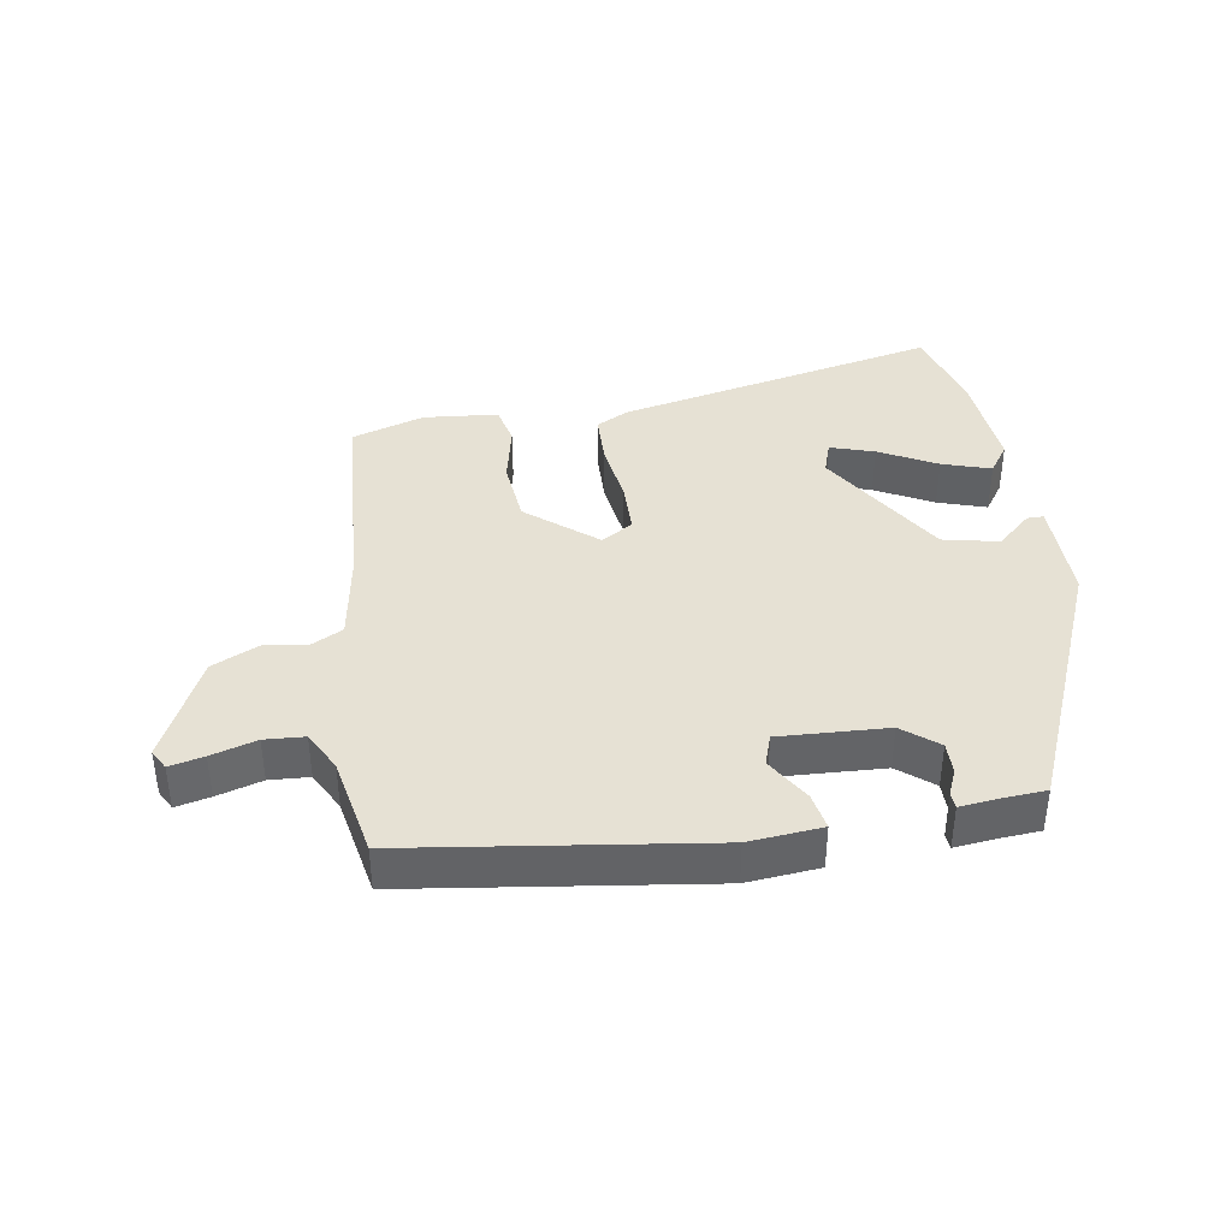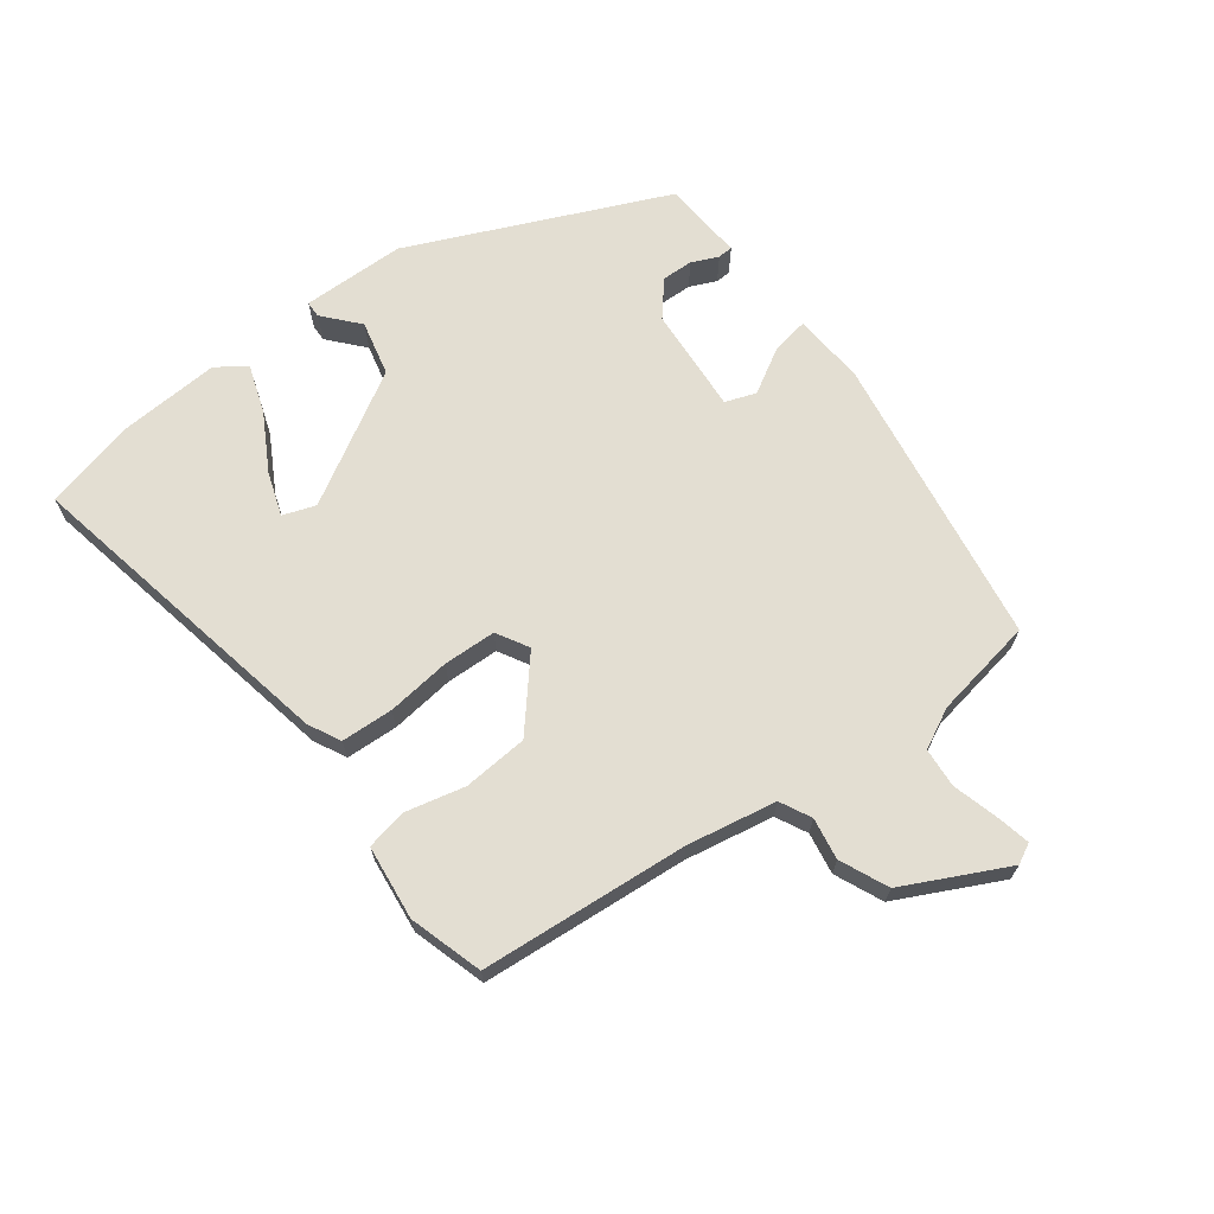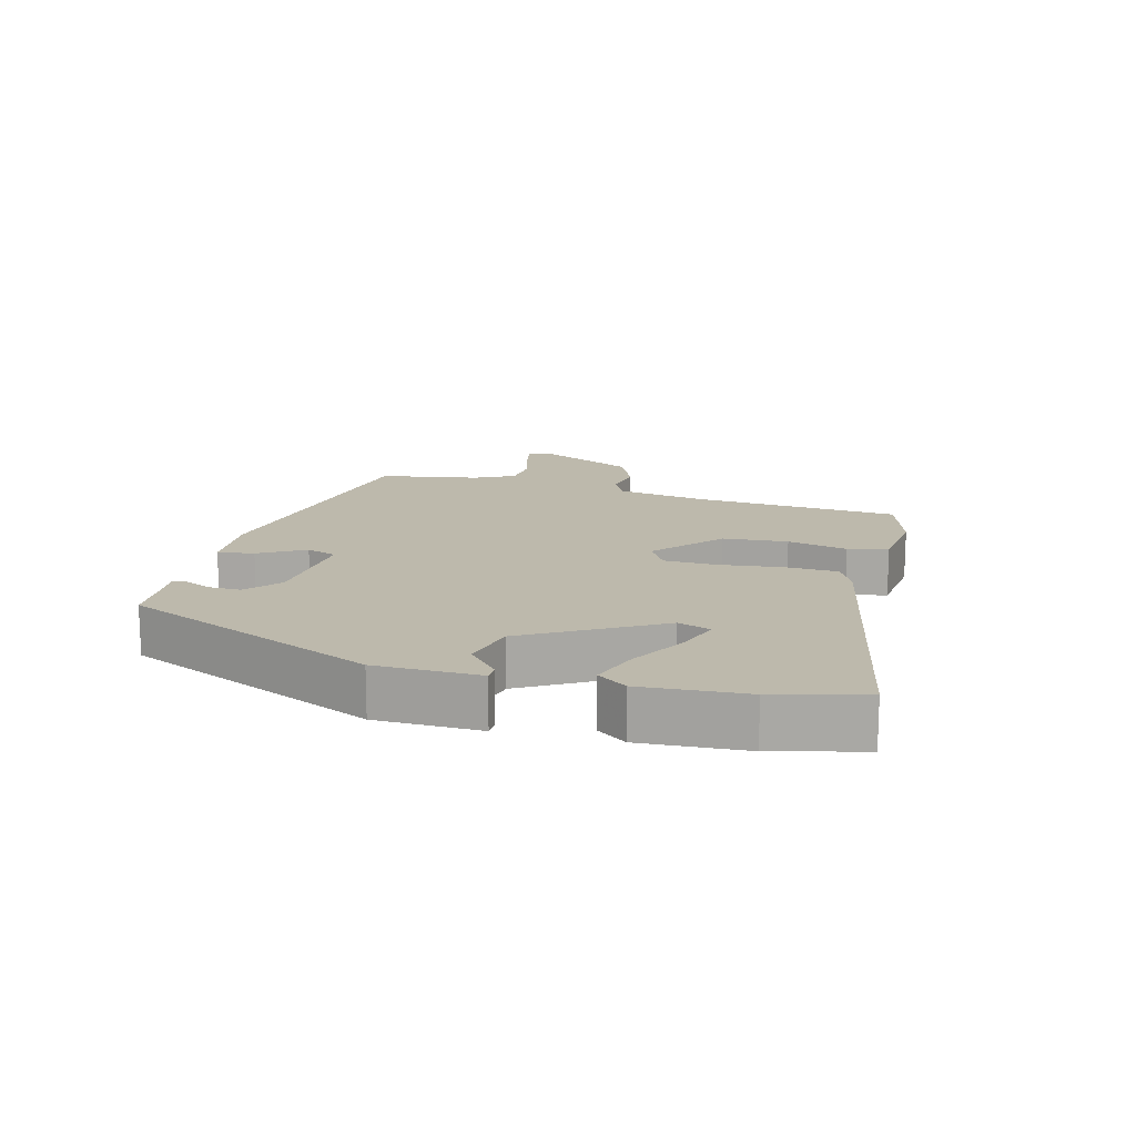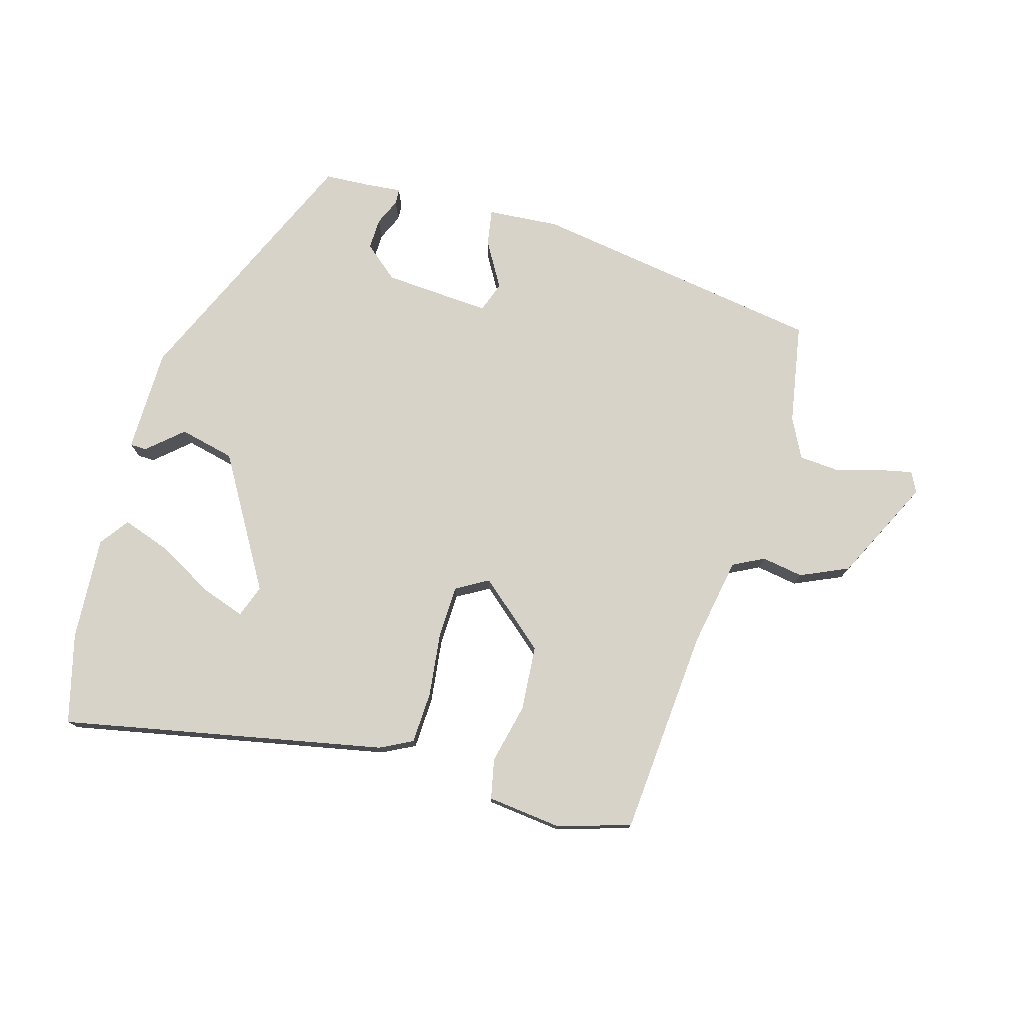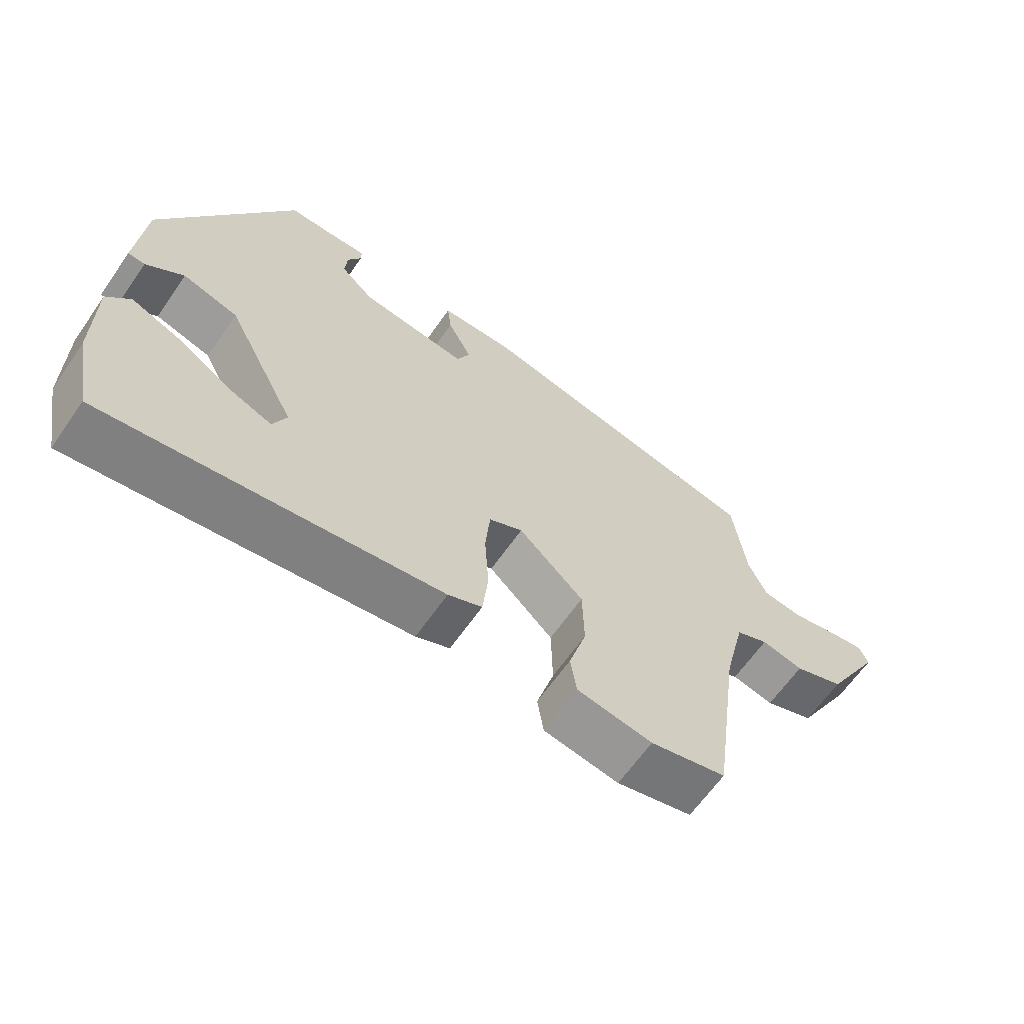
<metadata>
{"format":"obj","ext":"obj","renderer":"f3d","projection":"perspective","resolution":1024,"background":"white","views":[{"elev":39.2,"azim":-13.4,"up":"+Y"},{"elev":67.7,"azim":-130.0,"up":"+Y"},{"elev":15.0,"azim":101.8,"up":"+Y"},{"elev":76.7,"azim":-167.3,"up":"+Y"},{"elev":-64.2,"azim":145.1,"up":"+Z"}]}
</metadata>
<code>
v 0.521 0.07 -0.392
v 0.494 0.07 -0.528
v 0.002 0.07 -0.459
v -0.048 0.07 -0.437
v -0.056 0.07 -0.359
v -0.05 0.07 -0.262
v -0.057 0.07 -0.183
v -0.107 0.07 -0.158
v -0.203 0.07 -0.25
v -0.205 0.07 -0.348
v -0.179 0.07 -0.437
v -0.188 0.07 -0.498
v -0.299 0.07 -0.517
v -0.411 0.07 -0.49
v -0.454 0.07 -0.179
v -0.486 0.07 -0.046
v -0.534 0.07 -0.025
v -0.596 0.07 -0.039
v -0.67 0.07 -0.011
v -0.755 0.07 0.139
v -0.741 0.07 0.17
v -0.689 0.07 0.162
v -0.62 0.07 0.147
v -0.561 0.07 0.155
v -0.534 0.07 0.217
v -0.516 0.07 0.37
v -0.079 0.07 0.464
v 0.03 0.07 0.462
v 0.024 0.07 0.407
v -0.012 0.07 0.336
v 0.007 0.07 0.291
v 0.167 0.07 0.311
v 0.216 0.07 0.357
v 0.212 0.07 0.404
v 0.192 0.07 0.443
v 0.192 0.07 0.466
v 0.249 0.07 0.464
v 0.315 0.07 0.464
v 0.506 0.07 0.09
v 0.517 0.07 -0.066
v 0.492 0.07 -0.068
v 0.437 0.07 -0.025
v 0.355 0.07 -0.049
v 0.251 0.07 -0.252
v 0.271 0.07 -0.3
v 0.335 0.07 -0.274
v 0.417 0.07 -0.222
v 0.488 0.07 -0.193
v 0.522 0.07 -0.235
v 0.521 0 -0.392
v 0.494 0 -0.528
v 0.002 0 -0.459
v -0.048 0 -0.437
v -0.056 0 -0.359
v -0.05 0 -0.262
v -0.057 0 -0.183
v -0.107 0 -0.158
v -0.203 0 -0.25
v -0.205 0 -0.348
v -0.179 0 -0.437
v -0.188 0 -0.498
v -0.299 0 -0.517
v -0.411 0 -0.49
v -0.454 0 -0.179
v -0.486 0 -0.046
v -0.534 0 -0.025
v -0.596 0 -0.039
v -0.67 0 -0.011
v -0.755 0 0.139
v -0.741 0 0.17
v -0.689 0 0.162
v -0.62 0 0.147
v -0.561 0 0.155
v -0.534 0 0.217
v -0.516 0 0.37
v -0.079 0 0.464
v 0.03 0 0.462
v 0.024 0 0.407
v -0.012 0 0.336
v 0.007 0 0.291
v 0.167 0 0.311
v 0.216 0 0.357
v 0.212 0 0.404
v 0.192 0 0.443
v 0.192 0 0.466
v 0.249 0 0.464
v 0.315 0 0.464
v 0.506 0 0.09
v 0.517 0 -0.066
v 0.492 0 -0.068
v 0.437 0 -0.025
v 0.355 0 -0.049
v 0.251 0 -0.252
v 0.271 0 -0.3
v 0.335 0 -0.274
v 0.417 0 -0.222
v 0.488 0 -0.193
v 0.522 0 -0.235
f 49 1 2
f 48 49 2
f 47 48 2
f 46 47 2
f 2 3 4
f 46 2 4
f 45 46 4
f 4 5 6
f 45 4 6
f 44 45 6
f 43 44 6 7
f 40 41 42
f 39 40 42
f 38 39 42
f 37 38 42
f 36 37 42
f 35 36 42
f 34 35 42
f 33 34 42 43
f 43 7 8
f 33 43 8
f 32 33 8
f 28 29 30
f 27 28 30
f 26 27 30
f 25 26 30
f 24 25 30 31
f 21 22 23
f 20 21 23
f 19 20 23
f 18 19 23
f 17 18 23
f 16 17 23 24
f 13 14 15
f 12 13 15
f 11 12 15
f 10 11 15
f 9 10 15 16
f 24 31 32
f 16 24 32
f 9 16 32
f 8 9 32
f 51 50 98
f 51 98 97
f 51 97 96
f 51 96 95
f 53 52 51
f 53 51 95
f 53 95 94
f 55 54 53
f 55 53 94
f 55 94 93
f 56 55 93 92
f 91 90 89
f 91 89 88
f 91 88 87
f 91 87 86
f 91 86 85
f 91 85 84
f 91 84 83
f 92 91 83 82
f 57 56 92
f 57 92 82
f 57 82 81
f 79 78 77
f 79 77 76
f 79 76 75
f 79 75 74
f 80 79 74 73
f 72 71 70
f 72 70 69
f 72 69 68
f 72 68 67
f 72 67 66
f 73 72 66 65
f 64 63 62
f 64 62 61
f 64 61 60
f 64 60 59
f 65 64 59 58
f 81 80 73
f 81 73 65
f 81 65 58
f 81 58 57
f 1 50 51 2
f 2 51 52 3
f 3 52 53 4
f 4 53 54 5
f 5 54 55 6
f 6 55 56 7
f 7 56 57 8
f 8 57 58 9
f 9 58 59 10
f 10 59 60 11
f 11 60 61 12
f 12 61 62 13
f 13 62 63 14
f 14 63 64 15
f 15 64 65 16
f 16 65 66 17
f 17 66 67 18
f 18 67 68 19
f 19 68 69 20
f 20 69 70 21
f 21 70 71 22
f 22 71 72 23
f 23 72 73 24
f 24 73 74 25
f 25 74 75 26
f 26 75 76 27
f 27 76 77 28
f 28 77 78 29
f 29 78 79 30
f 30 79 80 31
f 31 80 81 32
f 32 81 82 33
f 33 82 83 34
f 34 83 84 35
f 35 84 85 36
f 36 85 86 37
f 37 86 87 38
f 38 87 88 39
f 39 88 89 40
f 40 89 90 41
f 41 90 91 42
f 42 91 92 43
f 43 92 93 44
f 44 93 94 45
f 45 94 95 46
f 46 95 96 47
f 47 96 97 48
f 48 97 98 49
f 49 98 50 1

</code>
